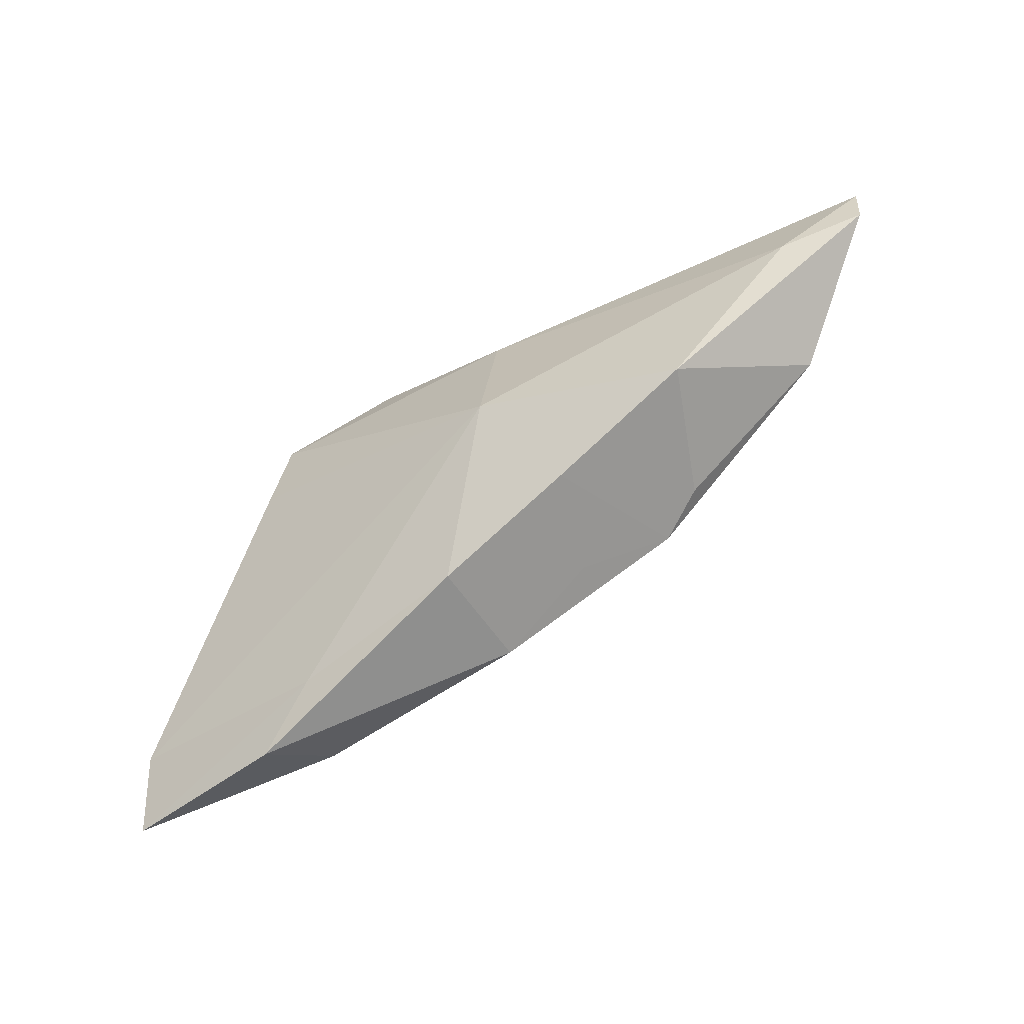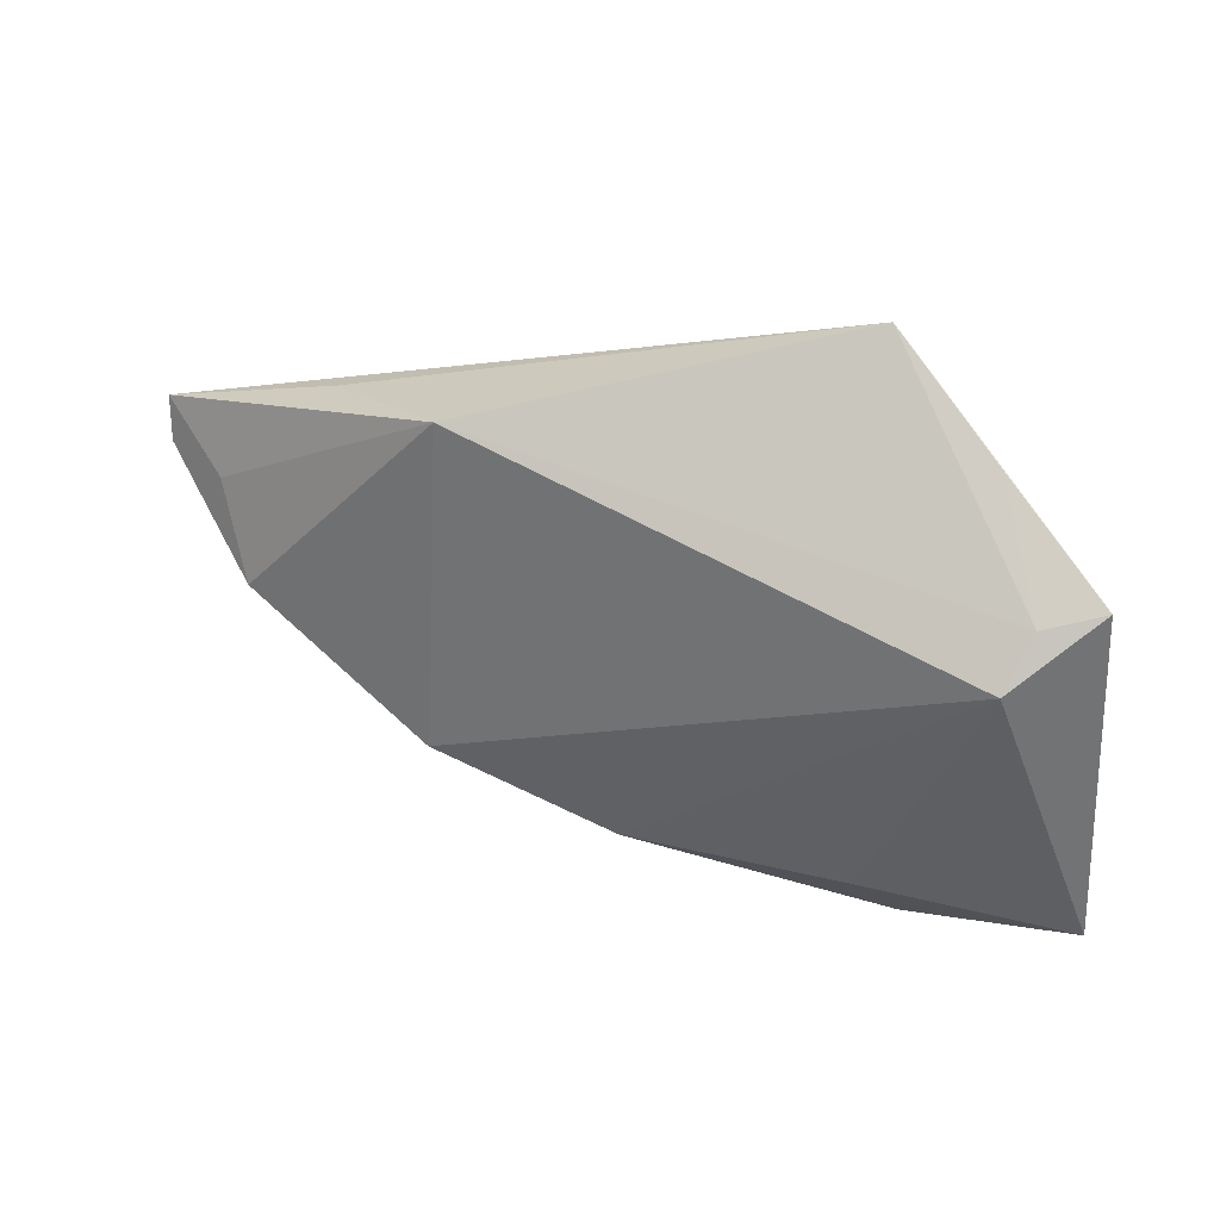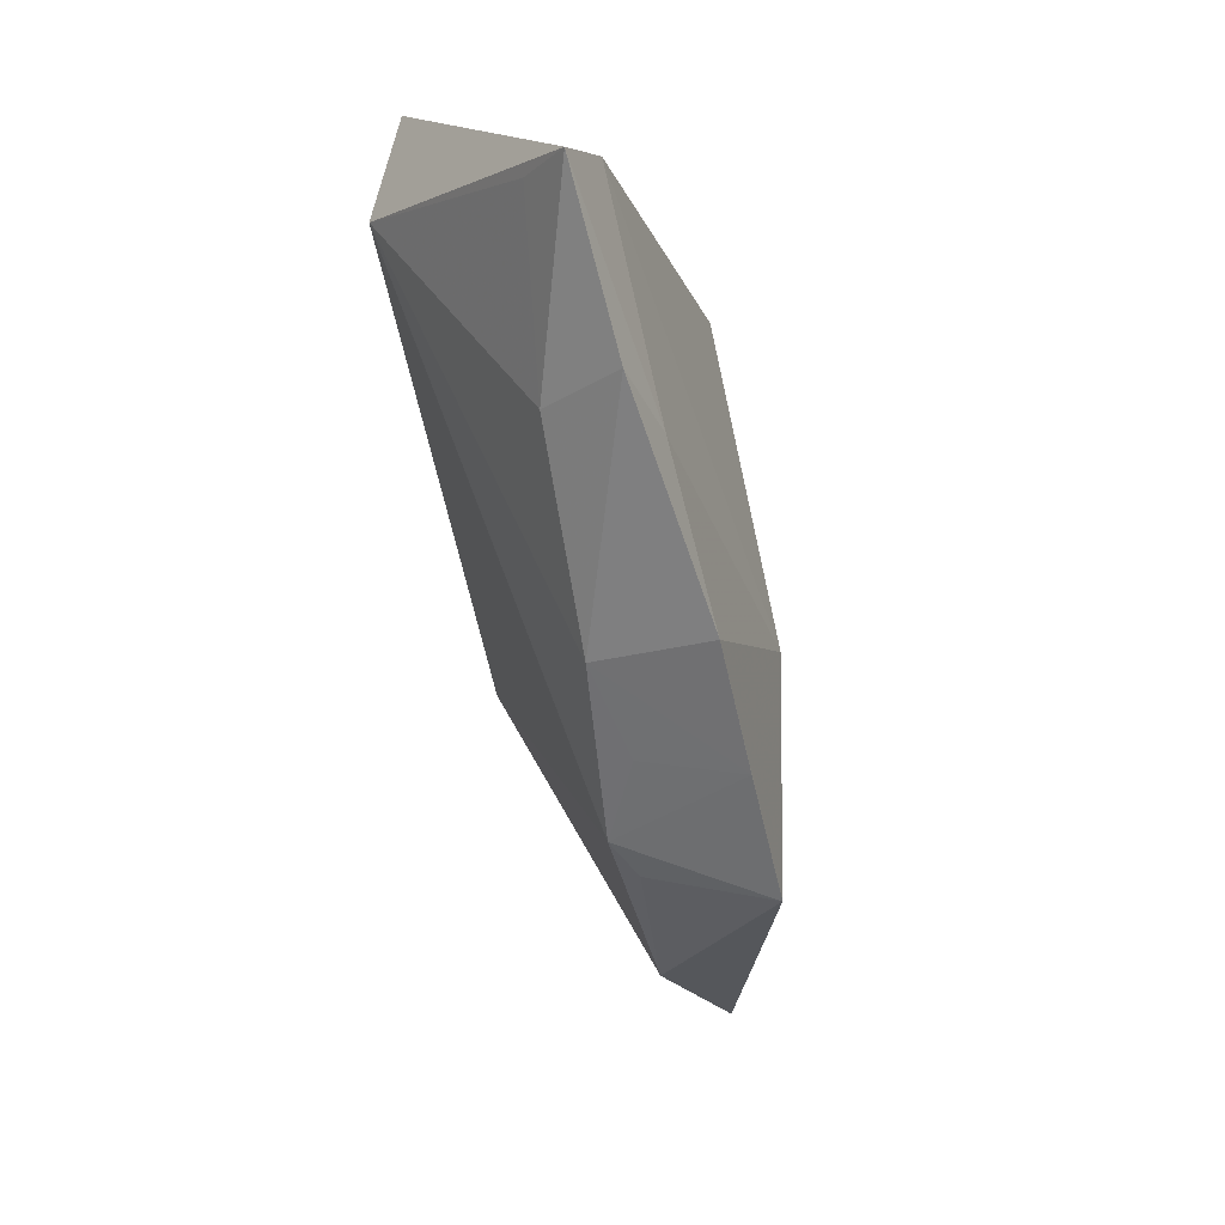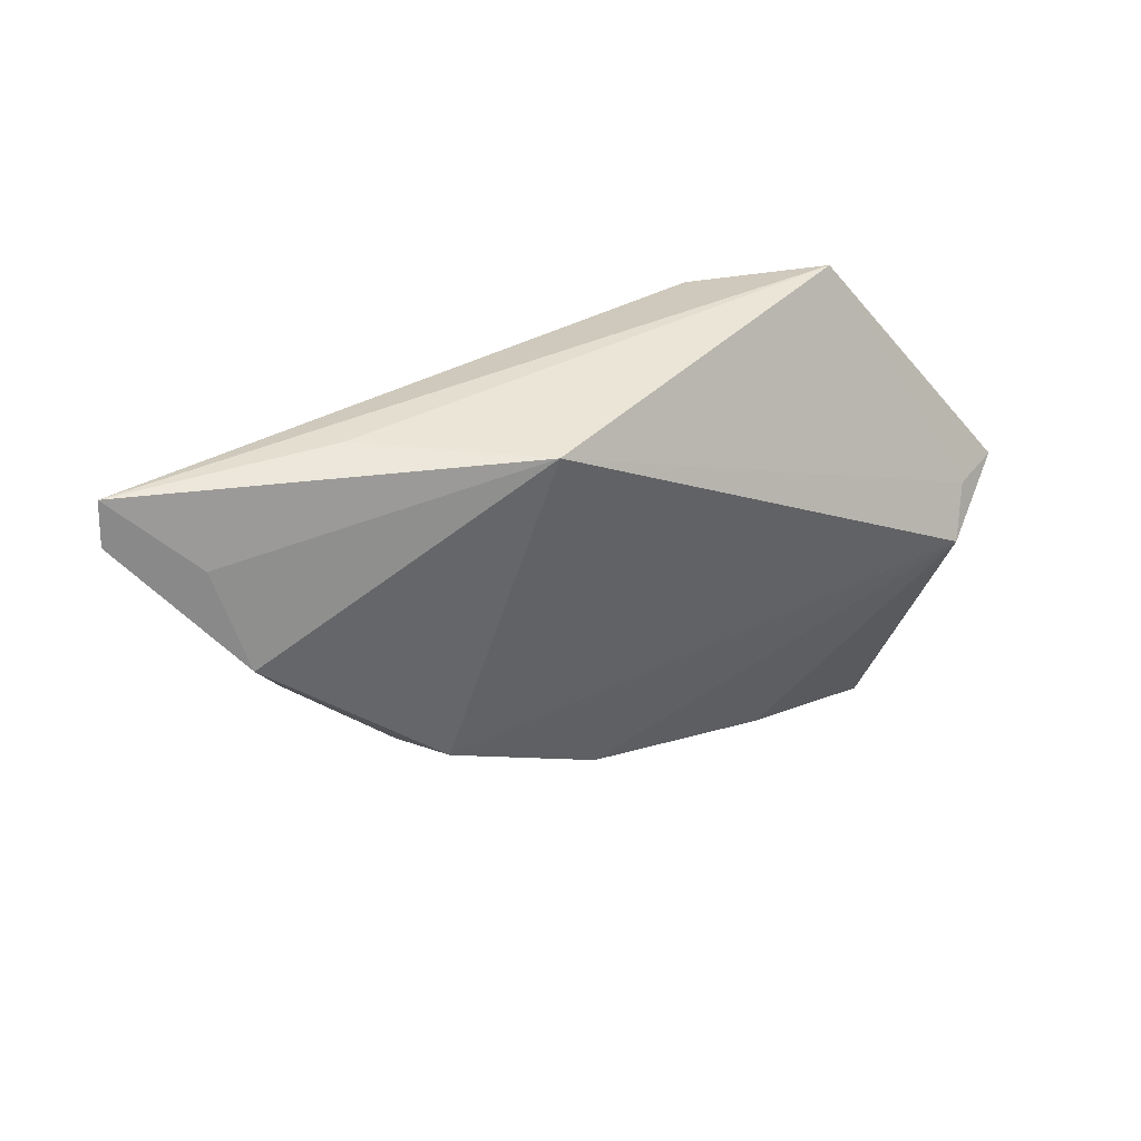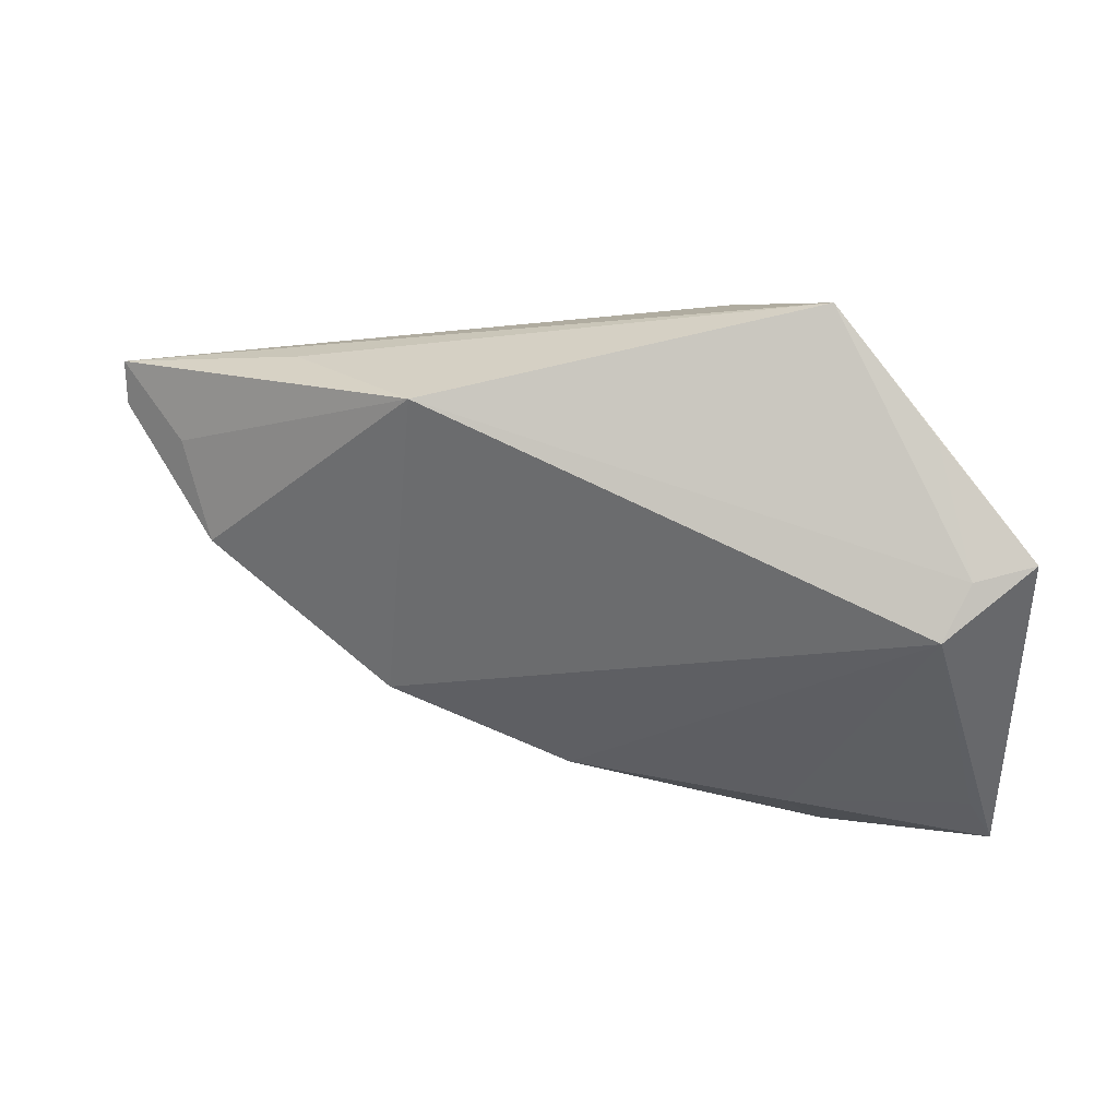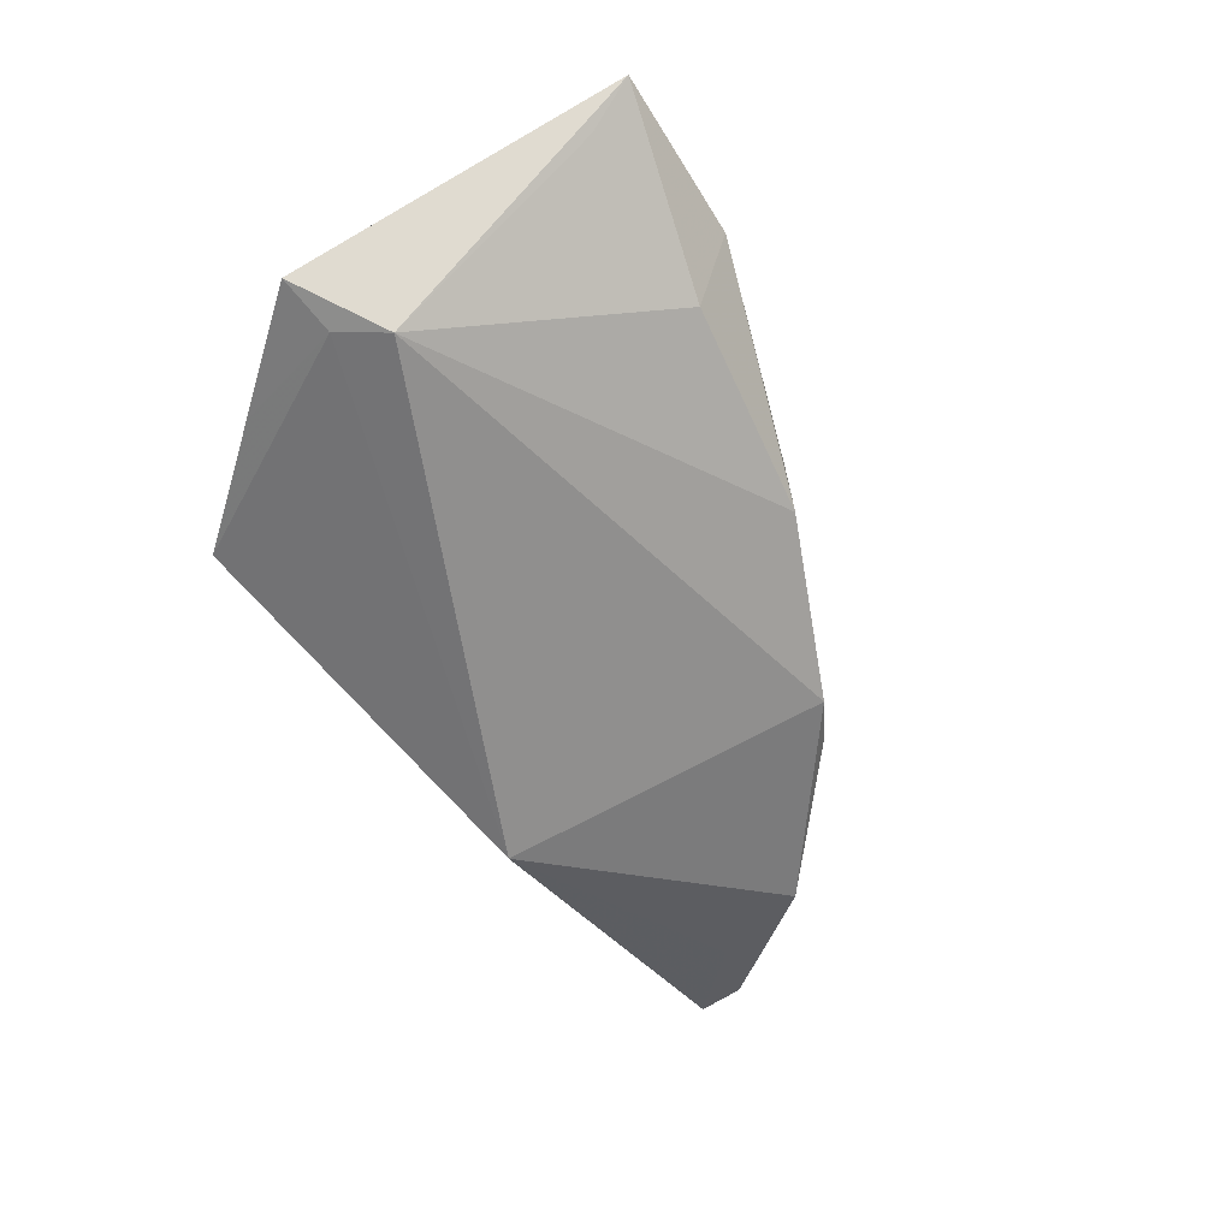
<metadata>
{"format":"obj","ext":"obj","renderer":"f3d","projection":"perspective","resolution":1024,"background":"white","views":[{"elev":-53.8,"azim":36.4,"up":"+Y"},{"elev":12.0,"azim":-158.2,"up":"+Y"},{"elev":-75.1,"azim":-77.5,"up":"+Y"},{"elev":23.7,"azim":145.9,"up":"+Y"},{"elev":15.6,"azim":-165.1,"up":"+Y"},{"elev":-61.6,"azim":-58.8,"up":"+Z"}]}
</metadata>
<code>
v -0.02012 -0.02891 -0.00154
v -0.003998 0.01797 0.01199
v -0.04079 -0.02838 0.001673
v -0.01697 0.01198 0.01562
v -0.04299 -0.03404 0.006073
v 0.03845 -0.01258 0.01039
v -0.04088 -0.02539 0.008892
v -0.0381 -0.004227 -0.01563
v -0.02302 -0.03404 0.006877
v 0.005777 -0.02553 0.009997
v 0.01929 0.01899 -0.0171
v 0.0484 -0.001976 -0.004532
v 0.03158 -0.0152 -0.003269
v -0.03606 0.01613 -0.008603
v 0.0139 0.01309 0.01185
v -0.01529 -0.02859 0.009256
v -0.02443 0.02946 -0.006259
v 0.01428 -0.00485 0.01562
v 0.01719 -0.02136 -0.0008866
v 0.02186 -0.01928 0.01015
v 0.005078 -0.02613 -0.002933
v 0.06122 0.01786 0.001118
v 0.02619 -0.0179 -0.005489
v 0.05224 0.009582 -0.003247
v -0.01968 0.004029 0.01562
v -0.04077 0.001917 -0.01321
v 0.03686 0.02053 -0.004436
v 0.06115 0.01263 0.001445
v 0.05213 0.008196 0.00567
v -0.01165 0.02718 0.003633
v -0.04728 0.003513 -0.01069
f 4 17 31
f 31 5 7
f 7 4 31
f 17 4 30
f 5 1 9
f 17 11 26
f 17 30 22
f 4 7 25
f 25 18 4
f 7 18 25
f 13 6 23
f 24 22 28
f 11 22 24
f 23 11 12
f 12 13 23
f 11 24 12
f 6 13 12
f 12 24 28
f 28 6 12
f 6 18 10
f 3 1 5
f 31 17 14
f 14 26 31
f 17 26 14
f 8 11 23
f 8 26 11
f 1 3 8
f 31 26 8
f 8 5 31
f 8 3 5
f 27 11 17
f 17 22 27
f 27 22 11
f 2 30 4
f 2 22 30
f 29 18 6
f 29 6 28
f 28 22 29
f 23 6 20
f 6 10 20
f 21 10 9
f 21 9 1
f 21 20 10
f 21 8 23
f 1 8 21
f 9 10 16
f 16 7 5
f 5 9 16
f 16 18 7
f 16 10 18
f 22 2 15
f 15 29 22
f 18 29 15
f 4 18 15
f 15 2 4
f 23 20 19
f 19 21 23
f 20 21 19

</code>
